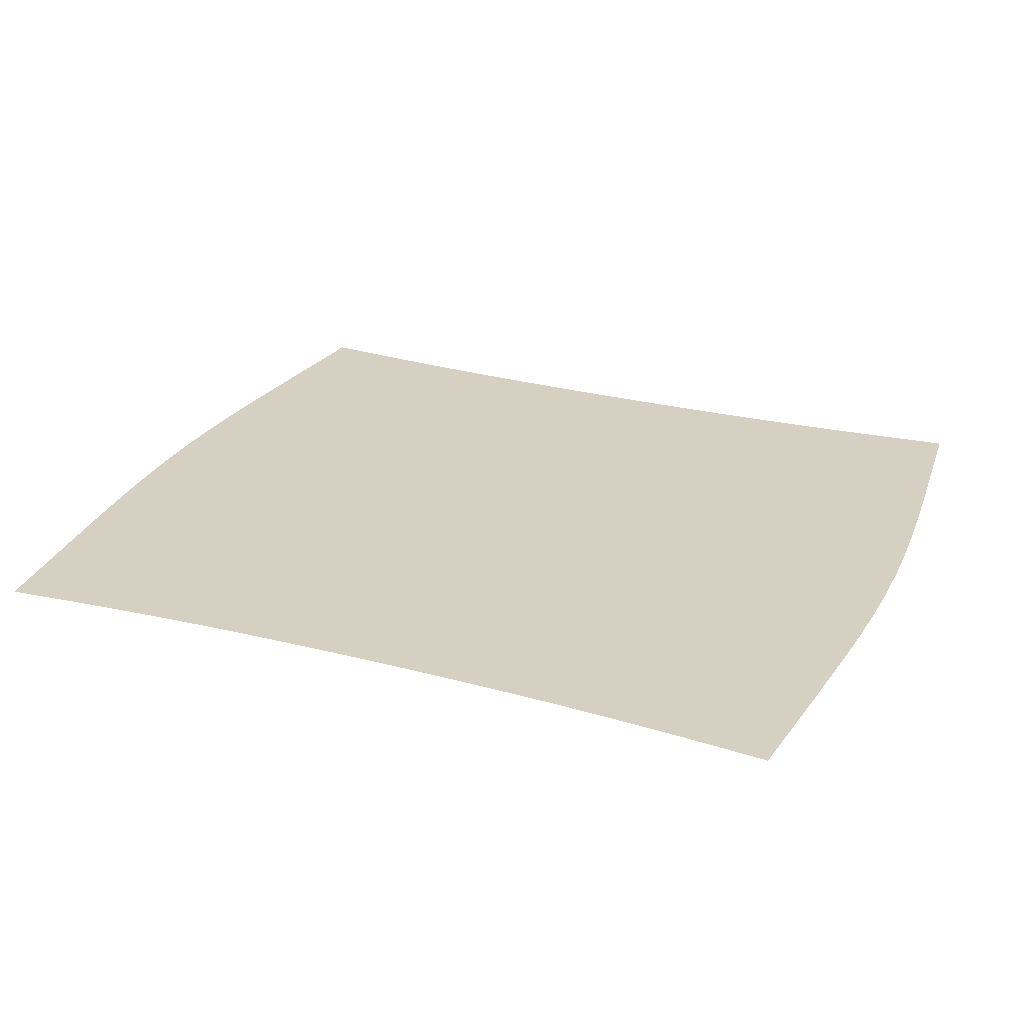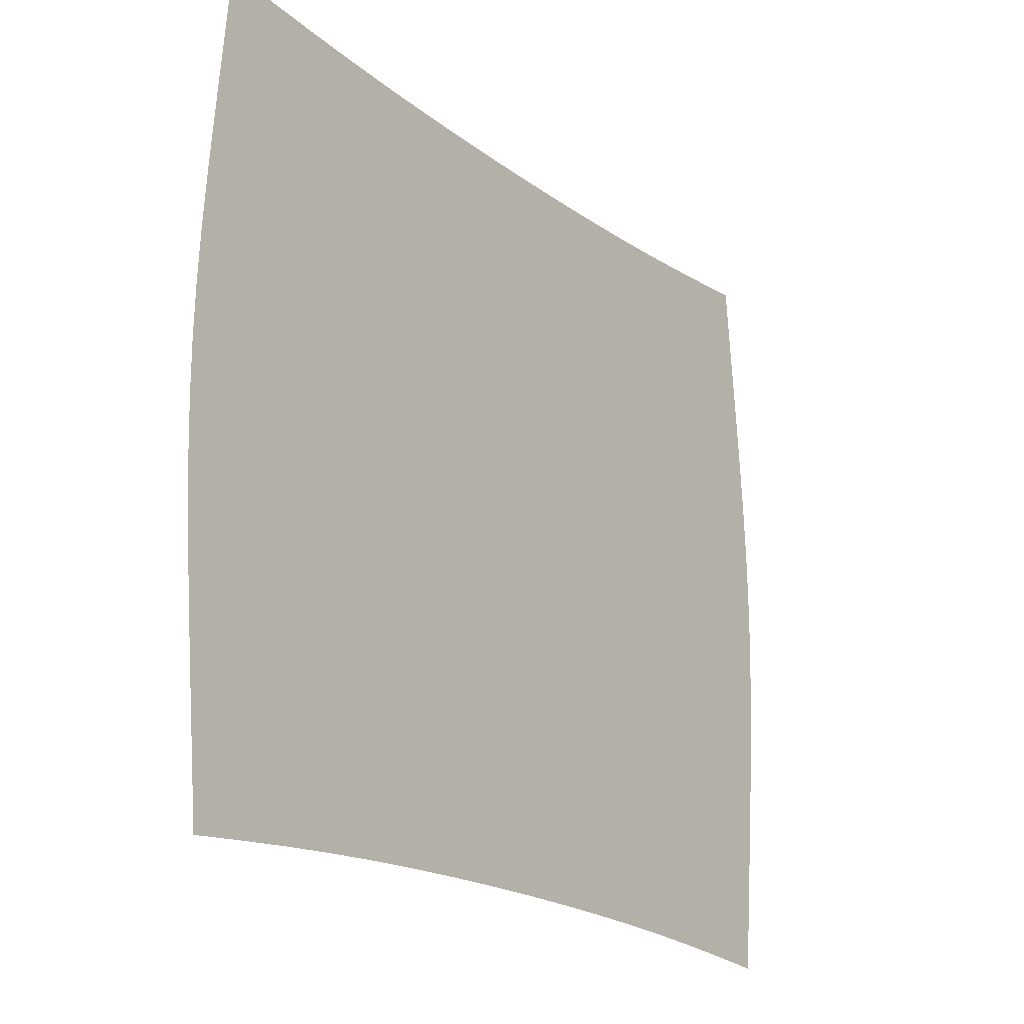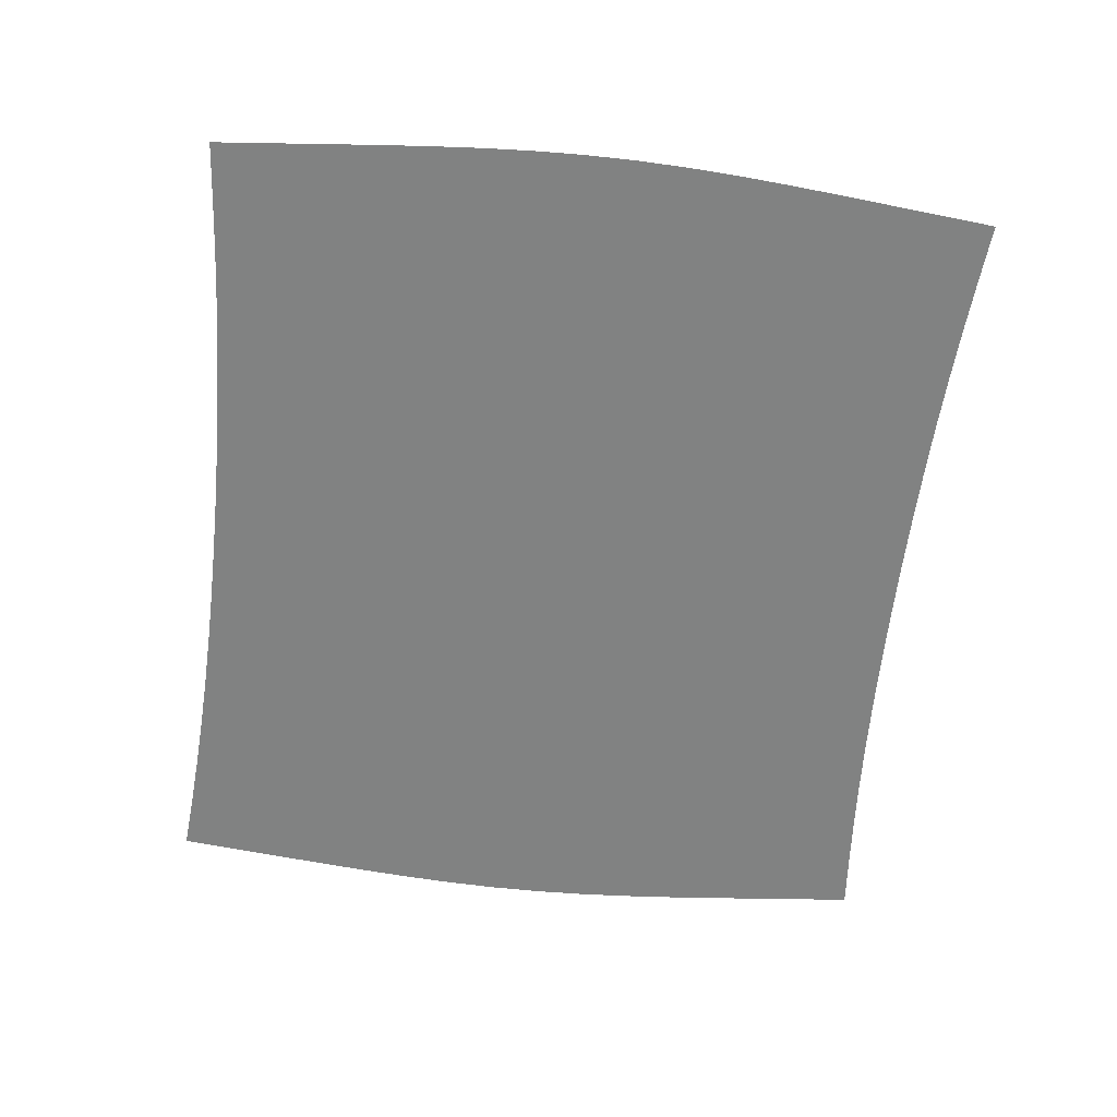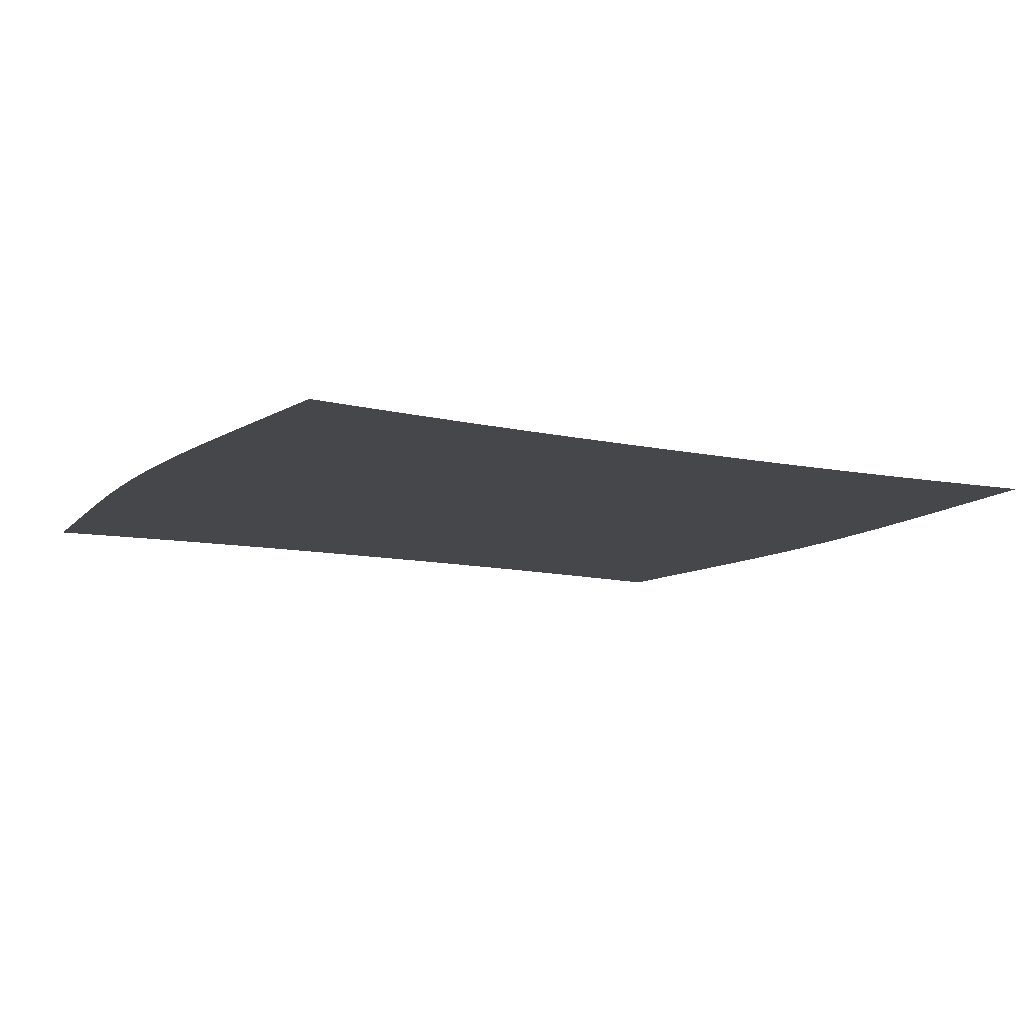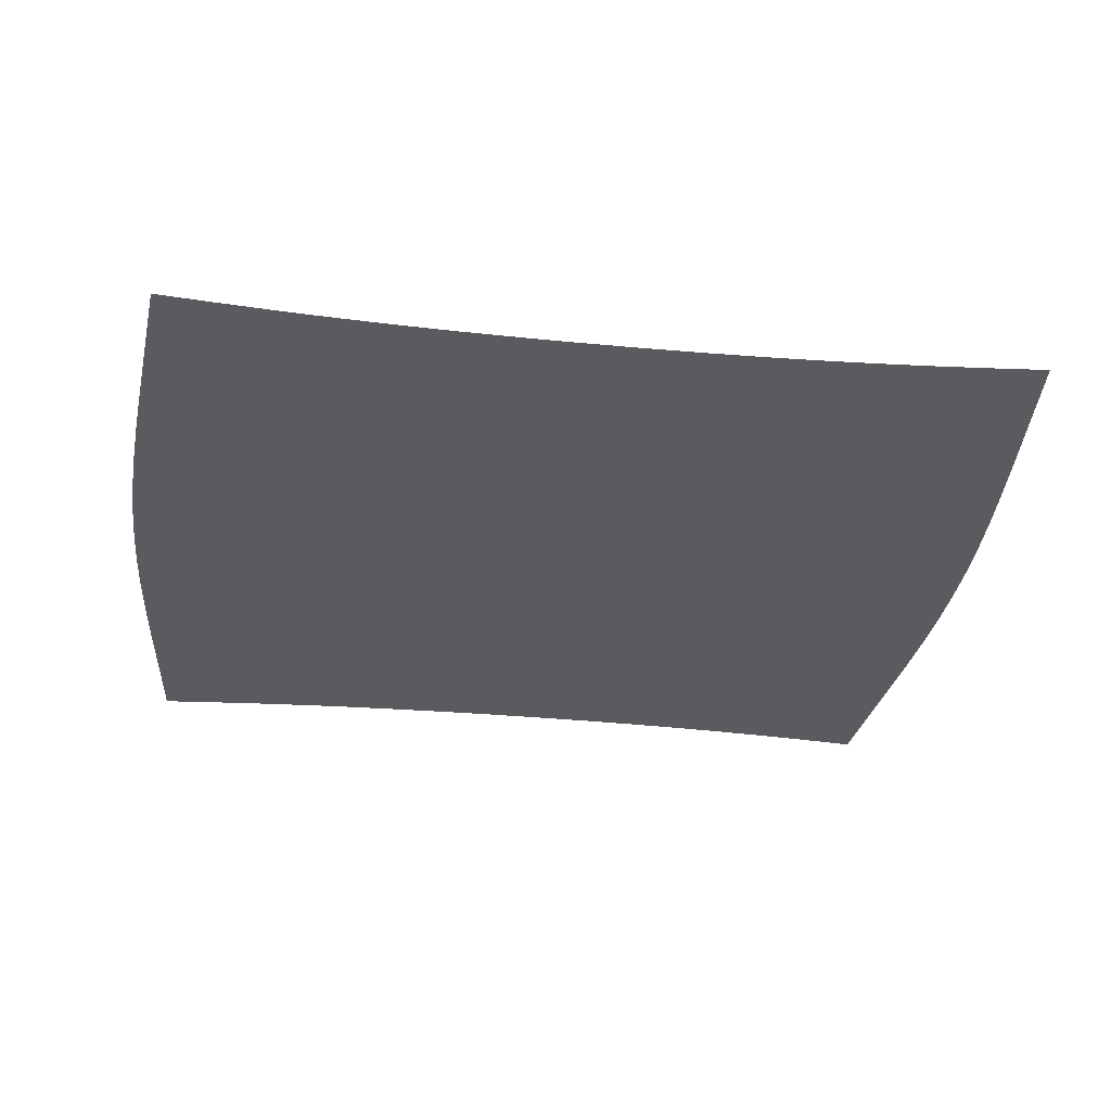
<metadata>
{"format":"obj","ext":"obj","renderer":"f3d","projection":"perspective","resolution":1024,"background":"white","views":[{"elev":26.5,"azim":-157.2,"up":"+Z"},{"elev":-19.5,"azim":-54.1,"up":"+Y"},{"elev":-60.6,"azim":-96.4,"up":"+Z"},{"elev":-10.8,"azim":151.1,"up":"+Z"},{"elev":-32.6,"azim":-7.7,"up":"+Z"}]}
</metadata>
<code>
v -0.5084 -0.4663 0
v -0.5145 -0.4013 0
v -0.5205 -0.3375 0
v -0.5264 -0.2749 0
v -0.5319 -0.2131 0
v -0.5365 -0.1518 0
v -0.5399 -0.09099 0
v -0.5417 -0.03031 0
v -0.5417 0.03031 0
v -0.5399 0.09099 0
v -0.5365 0.1518 0
v -0.5319 0.2131 0
v -0.5264 0.2749 0
v -0.5205 0.3375 0
v -0.5145 0.4013 0
v -0.5084 0.4663 0
v -0.4415 -0.4606 0
v -0.4469 -0.3955 0
v -0.4524 -0.3318 0
v -0.4576 -0.2694 0
v -0.4625 -0.2082 0
v -0.4667 -0.1479 0
v -0.4697 -0.08845 0
v -0.4713 -0.02943 0
v -0.4713 0.02943 0
v -0.4697 0.08845 0
v -0.4667 0.1479 0
v -0.4625 0.2082 0
v -0.4576 0.2694 0
v -0.4524 0.3318 0
v -0.4469 0.3955 0
v -0.4415 0.4606 0
v -0.3745 -0.4556 0
v -0.3791 -0.3906 0
v -0.3838 -0.327 0
v -0.3883 -0.2649 0
v -0.3924 -0.2042 0
v -0.396 -0.1448 0
v -0.3986 -0.08643 0
v -0.3999 -0.02873 0
v -0.3999 0.02873 0
v -0.3986 0.08643 0
v -0.396 0.1448 0
v -0.3924 0.2042 0
v -0.3883 0.2649 0
v -0.3838 0.327 0
v -0.3791 0.3906 0
v -0.3745 0.4556 0
v -0.3072 -0.4514 0
v -0.3109 -0.3865 0
v -0.3147 -0.3232 0
v -0.3184 -0.2615 0
v -0.3218 -0.2012 0
v -0.3247 -0.1425 0
v -0.3267 -0.08494 0
v -0.3278 -0.02822 0
v -0.3278 0.02822 0
v -0.3267 0.08494 0
v -0.3247 0.1425 0
v -0.3218 0.2012 0
v -0.3184 0.2615 0
v -0.3147 0.3232 0
v -0.3109 0.3865 0
v -0.3072 0.4514 0
v -0.2395 -0.4482 0
v -0.2424 -0.3835 0
v -0.2453 -0.3204 0
v -0.2481 -0.2589 0
v -0.2507 -0.1991 0
v -0.2529 -0.1409 0
v -0.2545 -0.08391 0
v -0.2553 -0.02786 0
v -0.2553 0.02786 0
v -0.2545 0.08391 0
v -0.2529 0.1409 0
v -0.2507 0.1991 0
v -0.2481 0.2589 0
v -0.2453 0.3204 0
v -0.2424 0.3835 0
v -0.2395 0.4482 0
v -0.1714 -0.4459 0
v -0.1734 -0.3814 0
v -0.1755 -0.3184 0
v -0.1775 -0.2572 0
v -0.1793 -0.1977 0
v -0.1808 -0.1398 0
v -0.1819 -0.08326 0
v -0.1825 -0.02764 0
v -0.1825 0.02764 0
v -0.1819 0.08326 0
v -0.1808 0.1398 0
v -0.1793 0.1977 0
v -0.1775 0.2572 0
v -0.1755 0.3184 0
v -0.1734 0.3814 0
v -0.1714 0.4459 0
v -0.103 -0.4444 0
v -0.1042 -0.38 0
v -0.1054 -0.3172 0
v -0.1066 -0.2562 0
v -0.1077 -0.1969 0
v -0.1085 -0.1392 0
v -0.1092 -0.08289 0
v -0.1095 -0.02752 0
v -0.1095 0.02752 0
v -0.1092 0.08289 0
v -0.1085 0.1392 0
v -0.1077 0.1969 0
v -0.1066 0.2562 0
v -0.1054 0.3172 0
v -0.1042 0.38 0
v -0.103 0.4444 0
v -0.03437 -0.4437 0
v -0.03475 -0.3794 0
v -0.03515 -0.3167 0
v -0.03554 -0.2557 0
v -0.0359 -0.1965 0
v -0.03619 -0.1389 0
v -0.0364 -0.08274 0
v -0.03651 -0.02747 0
v -0.03651 0.02747 0
v -0.0364 0.08274 0
v -0.03619 0.1389 0
v -0.0359 0.1965 0
v -0.03554 0.2557 0
v -0.03515 0.3167 0
v -0.03475 0.3794 0
v -0.03437 0.4437 0
v 0.03437 -0.4437 0
v 0.03475 -0.3794 0
v 0.03515 -0.3167 0
v 0.03554 -0.2557 0
v 0.0359 -0.1965 0
v 0.03619 -0.1389 0
v 0.0364 -0.08274 0
v 0.03651 -0.02747 0
v 0.03651 0.02747 0
v 0.0364 0.08274 0
v 0.03619 0.1389 0
v 0.0359 0.1965 0
v 0.03554 0.2557 0
v 0.03515 0.3167 0
v 0.03475 0.3794 0
v 0.03437 0.4437 0
v 0.103 -0.4444 0
v 0.1042 -0.38 0
v 0.1054 -0.3172 0
v 0.1066 -0.2562 0
v 0.1077 -0.1969 0
v 0.1085 -0.1392 0
v 0.1092 -0.08289 0
v 0.1095 -0.02752 0
v 0.1095 0.02752 0
v 0.1092 0.08289 0
v 0.1085 0.1392 0
v 0.1077 0.1969 0
v 0.1066 0.2562 0
v 0.1054 0.3172 0
v 0.1042 0.38 0
v 0.103 0.4444 0
v 0.1714 -0.4459 0
v 0.1734 -0.3814 0
v 0.1755 -0.3184 0
v 0.1775 -0.2572 0
v 0.1793 -0.1977 0
v 0.1808 -0.1398 0
v 0.1819 -0.08326 0
v 0.1825 -0.02764 0
v 0.1825 0.02764 0
v 0.1819 0.08326 0
v 0.1808 0.1398 0
v 0.1793 0.1977 0
v 0.1775 0.2572 0
v 0.1755 0.3184 0
v 0.1734 0.3814 0
v 0.1714 0.4459 0
v 0.2395 -0.4482 0
v 0.2424 -0.3835 0
v 0.2453 -0.3204 0
v 0.2481 -0.2589 0
v 0.2507 -0.1991 0
v 0.2529 -0.1409 0
v 0.2545 -0.08391 0
v 0.2553 -0.02786 0
v 0.2553 0.02786 0
v 0.2545 0.08391 0
v 0.2529 0.1409 0
v 0.2507 0.1991 0
v 0.2481 0.2589 0
v 0.2453 0.3204 0
v 0.2424 0.3835 0
v 0.2395 0.4482 0
v 0.3072 -0.4514 0
v 0.3109 -0.3865 0
v 0.3147 -0.3232 0
v 0.3184 -0.2615 0
v 0.3218 -0.2012 0
v 0.3247 -0.1425 0
v 0.3267 -0.08494 0
v 0.3278 -0.02822 0
v 0.3278 0.02822 0
v 0.3267 0.08494 0
v 0.3247 0.1425 0
v 0.3218 0.2012 0
v 0.3184 0.2615 0
v 0.3147 0.3232 0
v 0.3109 0.3865 0
v 0.3072 0.4514 0
v 0.3745 -0.4556 0
v 0.3791 -0.3906 0
v 0.3838 -0.327 0
v 0.3883 -0.2649 0
v 0.3924 -0.2042 0
v 0.396 -0.1448 0
v 0.3986 -0.08643 0
v 0.3999 -0.02873 0
v 0.3999 0.02873 0
v 0.3986 0.08643 0
v 0.396 0.1448 0
v 0.3924 0.2042 0
v 0.3883 0.2649 0
v 0.3838 0.327 0
v 0.3791 0.3906 0
v 0.3745 0.4556 0
v 0.4415 -0.4606 0
v 0.4469 -0.3955 0
v 0.4524 -0.3318 0
v 0.4576 -0.2694 0
v 0.4625 -0.2082 0
v 0.4667 -0.1479 0
v 0.4697 -0.08845 0
v 0.4713 -0.02943 0
v 0.4713 0.02943 0
v 0.4697 0.08845 0
v 0.4667 0.1479 0
v 0.4625 0.2082 0
v 0.4576 0.2694 0
v 0.4524 0.3318 0
v 0.4469 0.3955 0
v 0.4415 0.4606 0
v 0.5084 -0.4663 0
v 0.5145 -0.4013 0
v 0.5205 -0.3375 0
v 0.5264 -0.2749 0
v 0.5319 -0.2131 0
v 0.5365 -0.1518 0
v 0.5399 -0.09099 0
v 0.5417 -0.03031 0
v 0.5417 0.03031 0
v 0.5399 0.09099 0
v 0.5365 0.1518 0
v 0.5319 0.2131 0
v 0.5264 0.2749 0
v 0.5205 0.3375 0
v 0.5145 0.4013 0
v 0.5084 0.4663 0
f 1 17 18
f 1 18 2
f 2 18 19
f 2 19 3
f 3 19 20
f 3 20 4
f 4 20 21
f 4 21 5
f 5 21 22
f 5 22 6
f 6 22 23
f 6 23 7
f 7 23 24
f 7 24 8
f 8 24 25
f 8 25 9
f 9 25 26
f 9 26 10
f 10 26 27
f 10 27 11
f 11 27 28
f 11 28 12
f 12 28 29
f 12 29 13
f 13 29 30
f 13 30 14
f 14 30 31
f 14 31 15
f 15 31 32
f 15 32 16
f 17 33 34
f 17 34 18
f 18 34 35
f 18 35 19
f 19 35 36
f 19 36 20
f 20 36 37
f 20 37 21
f 21 37 38
f 21 38 22
f 22 38 39
f 22 39 23
f 23 39 40
f 23 40 24
f 24 40 41
f 24 41 25
f 25 41 42
f 25 42 26
f 26 42 43
f 26 43 27
f 27 43 44
f 27 44 28
f 28 44 45
f 28 45 29
f 29 45 46
f 29 46 30
f 30 46 47
f 30 47 31
f 31 47 48
f 31 48 32
f 33 49 50
f 33 50 34
f 34 50 51
f 34 51 35
f 35 51 52
f 35 52 36
f 36 52 53
f 36 53 37
f 37 53 54
f 37 54 38
f 38 54 55
f 38 55 39
f 39 55 56
f 39 56 40
f 40 56 57
f 40 57 41
f 41 57 58
f 41 58 42
f 42 58 59
f 42 59 43
f 43 59 60
f 43 60 44
f 44 60 61
f 44 61 45
f 45 61 62
f 45 62 46
f 46 62 63
f 46 63 47
f 47 63 64
f 47 64 48
f 49 65 66
f 49 66 50
f 50 66 67
f 50 67 51
f 51 67 68
f 51 68 52
f 52 68 69
f 52 69 53
f 53 69 70
f 53 70 54
f 54 70 71
f 54 71 55
f 55 71 72
f 55 72 56
f 56 72 73
f 56 73 57
f 57 73 74
f 57 74 58
f 58 74 75
f 58 75 59
f 59 75 76
f 59 76 60
f 60 76 77
f 60 77 61
f 61 77 78
f 61 78 62
f 62 78 79
f 62 79 63
f 63 79 80
f 63 80 64
f 65 81 82
f 65 82 66
f 66 82 83
f 66 83 67
f 67 83 84
f 67 84 68
f 68 84 85
f 68 85 69
f 69 85 86
f 69 86 70
f 70 86 87
f 70 87 71
f 71 87 88
f 71 88 72
f 72 88 89
f 72 89 73
f 73 89 90
f 73 90 74
f 74 90 91
f 74 91 75
f 75 91 92
f 75 92 76
f 76 92 93
f 76 93 77
f 77 93 94
f 77 94 78
f 78 94 95
f 78 95 79
f 79 95 96
f 79 96 80
f 81 97 98
f 81 98 82
f 82 98 99
f 82 99 83
f 83 99 100
f 83 100 84
f 84 100 101
f 84 101 85
f 85 101 102
f 85 102 86
f 86 102 103
f 86 103 87
f 87 103 104
f 87 104 88
f 88 104 105
f 88 105 89
f 89 105 106
f 89 106 90
f 90 106 107
f 90 107 91
f 91 107 108
f 91 108 92
f 92 108 109
f 92 109 93
f 93 109 110
f 93 110 94
f 94 110 111
f 94 111 95
f 95 111 112
f 95 112 96
f 97 113 114
f 97 114 98
f 98 114 115
f 98 115 99
f 99 115 116
f 99 116 100
f 100 116 117
f 100 117 101
f 101 117 118
f 101 118 102
f 102 118 119
f 102 119 103
f 103 119 120
f 103 120 104
f 104 120 121
f 104 121 105
f 105 121 122
f 105 122 106
f 106 122 123
f 106 123 107
f 107 123 124
f 107 124 108
f 108 124 125
f 108 125 109
f 109 125 126
f 109 126 110
f 110 126 127
f 110 127 111
f 111 127 128
f 111 128 112
f 113 129 130
f 113 130 114
f 114 130 131
f 114 131 115
f 115 131 132
f 115 132 116
f 116 132 133
f 116 133 117
f 117 133 134
f 117 134 118
f 118 134 135
f 118 135 119
f 119 135 136
f 119 136 120
f 120 136 137
f 120 137 121
f 121 137 138
f 121 138 122
f 122 138 139
f 122 139 123
f 123 139 140
f 123 140 124
f 124 140 141
f 124 141 125
f 125 141 142
f 125 142 126
f 126 142 143
f 126 143 127
f 127 143 144
f 127 144 128
f 129 145 146
f 129 146 130
f 130 146 147
f 130 147 131
f 131 147 148
f 131 148 132
f 132 148 149
f 132 149 133
f 133 149 150
f 133 150 134
f 134 150 151
f 134 151 135
f 135 151 152
f 135 152 136
f 136 152 153
f 136 153 137
f 137 153 154
f 137 154 138
f 138 154 155
f 138 155 139
f 139 155 156
f 139 156 140
f 140 156 157
f 140 157 141
f 141 157 158
f 141 158 142
f 142 158 159
f 142 159 143
f 143 159 160
f 143 160 144
f 145 161 162
f 145 162 146
f 146 162 163
f 146 163 147
f 147 163 164
f 147 164 148
f 148 164 165
f 148 165 149
f 149 165 166
f 149 166 150
f 150 166 167
f 150 167 151
f 151 167 168
f 151 168 152
f 152 168 169
f 152 169 153
f 153 169 170
f 153 170 154
f 154 170 171
f 154 171 155
f 155 171 172
f 155 172 156
f 156 172 173
f 156 173 157
f 157 173 174
f 157 174 158
f 158 174 175
f 158 175 159
f 159 175 176
f 159 176 160
f 161 177 178
f 161 178 162
f 162 178 179
f 162 179 163
f 163 179 180
f 163 180 164
f 164 180 181
f 164 181 165
f 165 181 182
f 165 182 166
f 166 182 183
f 166 183 167
f 167 183 184
f 167 184 168
f 168 184 185
f 168 185 169
f 169 185 186
f 169 186 170
f 170 186 187
f 170 187 171
f 171 187 188
f 171 188 172
f 172 188 189
f 172 189 173
f 173 189 190
f 173 190 174
f 174 190 191
f 174 191 175
f 175 191 192
f 175 192 176
f 177 193 194
f 177 194 178
f 178 194 195
f 178 195 179
f 179 195 196
f 179 196 180
f 180 196 197
f 180 197 181
f 181 197 198
f 181 198 182
f 182 198 199
f 182 199 183
f 183 199 200
f 183 200 184
f 184 200 201
f 184 201 185
f 185 201 202
f 185 202 186
f 186 202 203
f 186 203 187
f 187 203 204
f 187 204 188
f 188 204 205
f 188 205 189
f 189 205 206
f 189 206 190
f 190 206 207
f 190 207 191
f 191 207 208
f 191 208 192
f 193 209 210
f 193 210 194
f 194 210 211
f 194 211 195
f 195 211 212
f 195 212 196
f 196 212 213
f 196 213 197
f 197 213 214
f 197 214 198
f 198 214 215
f 198 215 199
f 199 215 216
f 199 216 200
f 200 216 217
f 200 217 201
f 201 217 218
f 201 218 202
f 202 218 219
f 202 219 203
f 203 219 220
f 203 220 204
f 204 220 221
f 204 221 205
f 205 221 222
f 205 222 206
f 206 222 223
f 206 223 207
f 207 223 224
f 207 224 208
f 209 225 226
f 209 226 210
f 210 226 227
f 210 227 211
f 211 227 228
f 211 228 212
f 212 228 229
f 212 229 213
f 213 229 230
f 213 230 214
f 214 230 231
f 214 231 215
f 215 231 232
f 215 232 216
f 216 232 233
f 216 233 217
f 217 233 234
f 217 234 218
f 218 234 235
f 218 235 219
f 219 235 236
f 219 236 220
f 220 236 237
f 220 237 221
f 221 237 238
f 221 238 222
f 222 238 239
f 222 239 223
f 223 239 240
f 223 240 224
f 225 241 242
f 225 242 226
f 226 242 243
f 226 243 227
f 227 243 244
f 227 244 228
f 228 244 245
f 228 245 229
f 229 245 246
f 229 246 230
f 230 246 247
f 230 247 231
f 231 247 248
f 231 248 232
f 232 248 249
f 232 249 233
f 233 249 250
f 233 250 234
f 234 250 251
f 234 251 235
f 235 251 252
f 235 252 236
f 236 252 253
f 236 253 237
f 237 253 254
f 237 254 238
f 238 254 255
f 238 255 239
f 239 255 256
f 239 256 240

</code>
